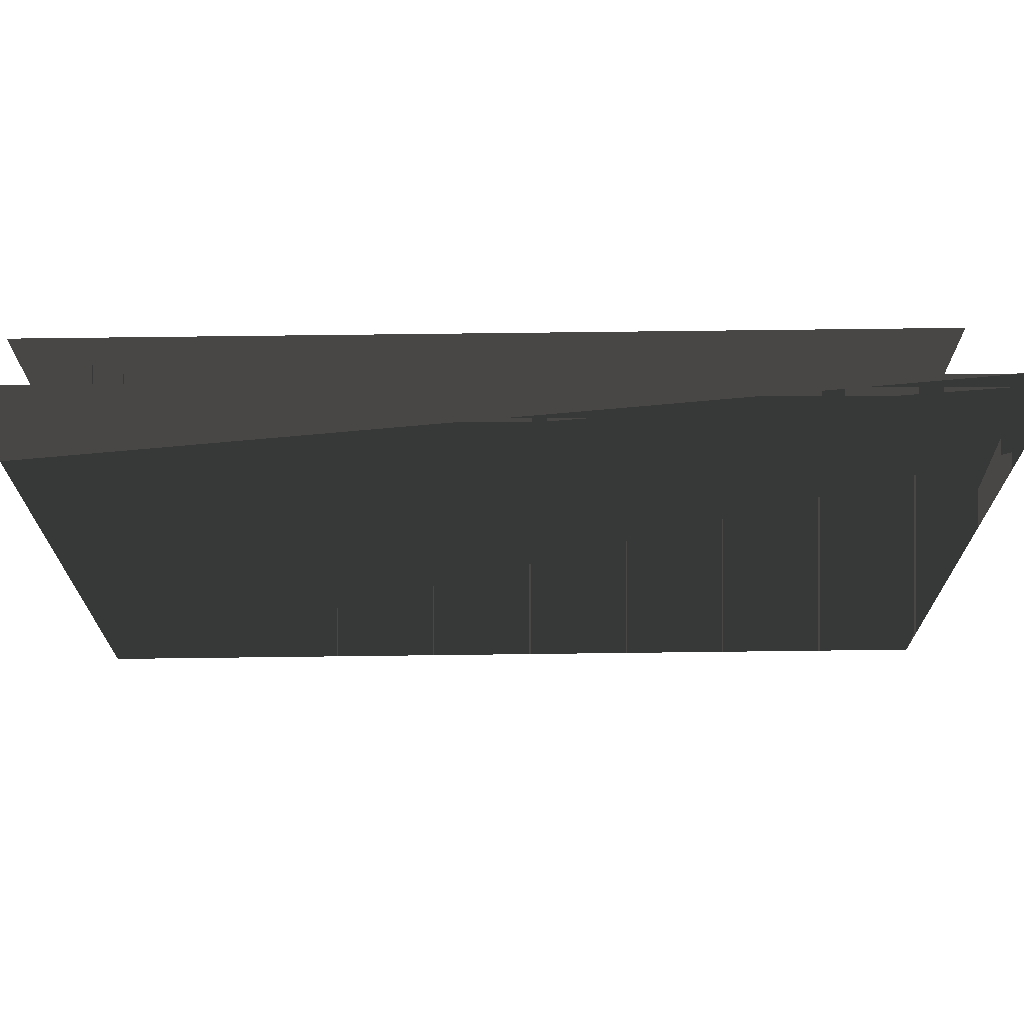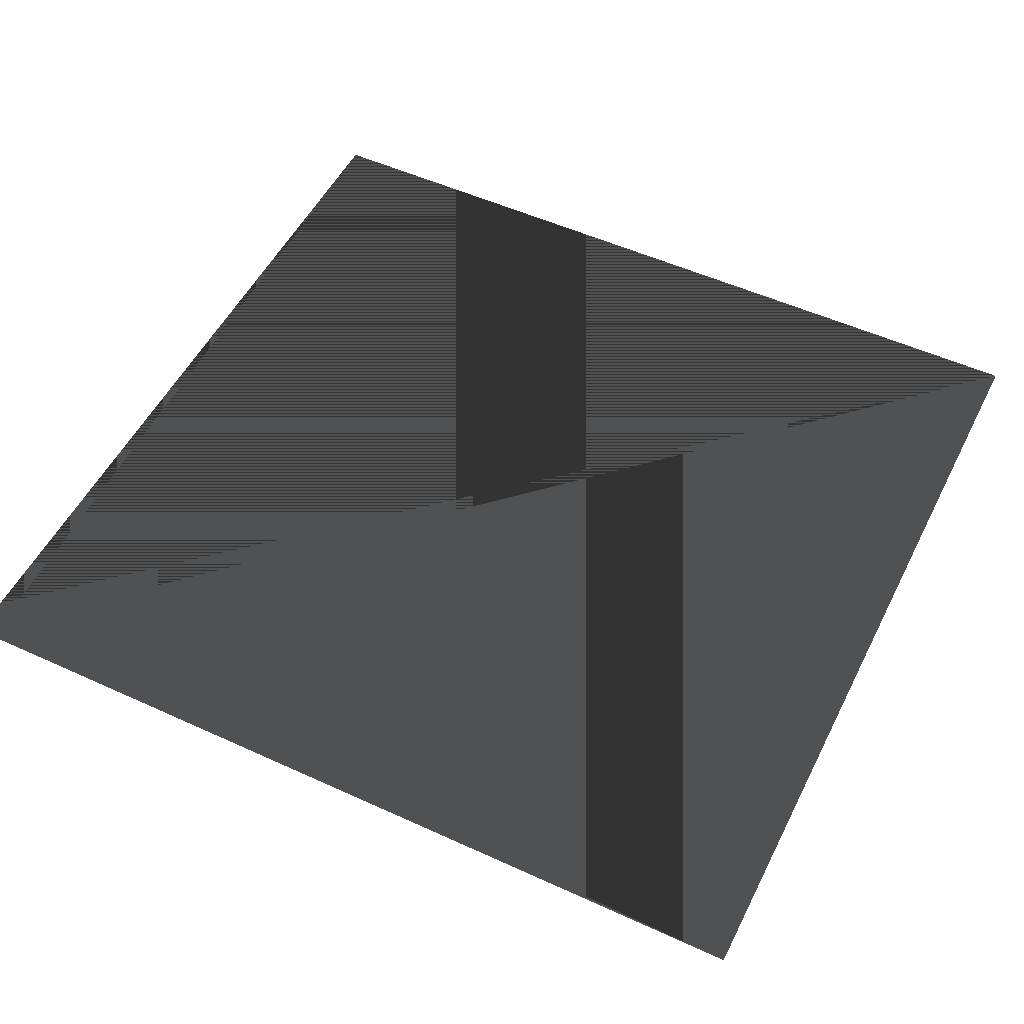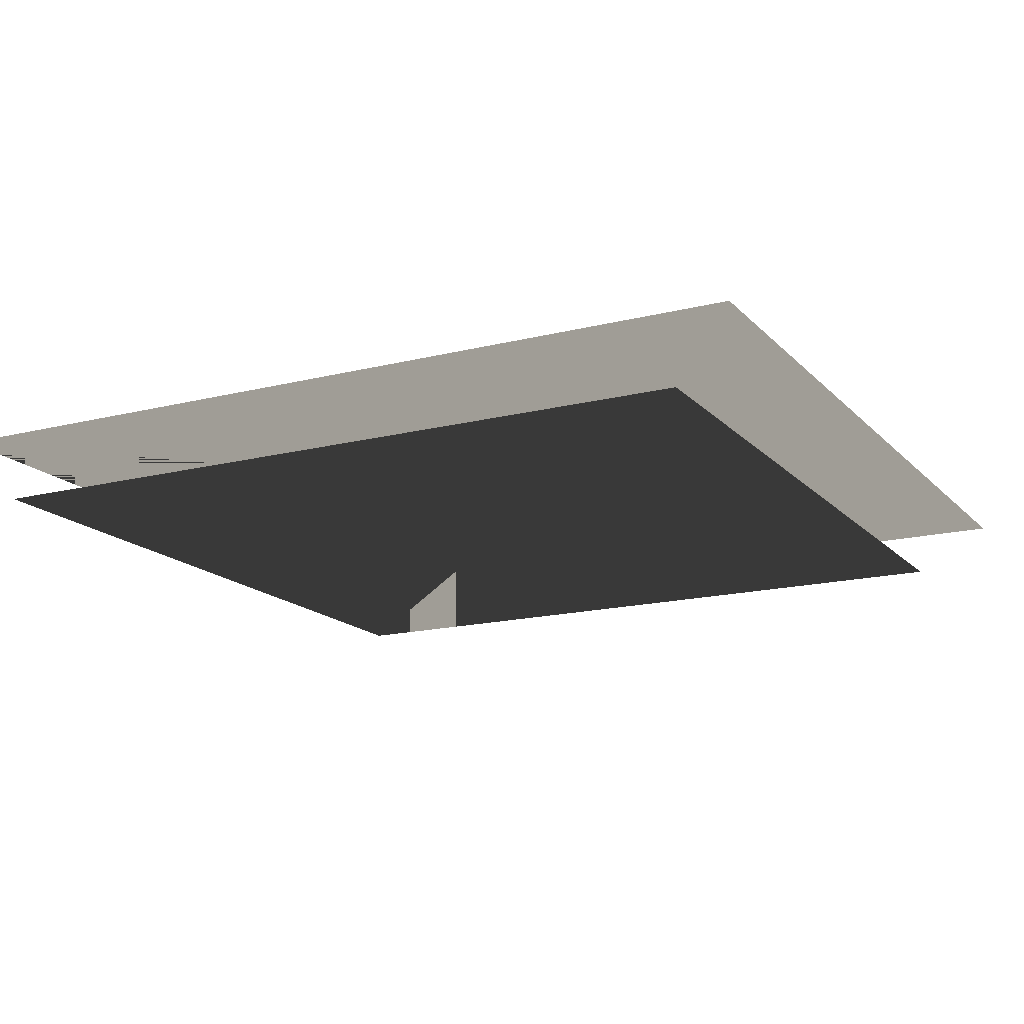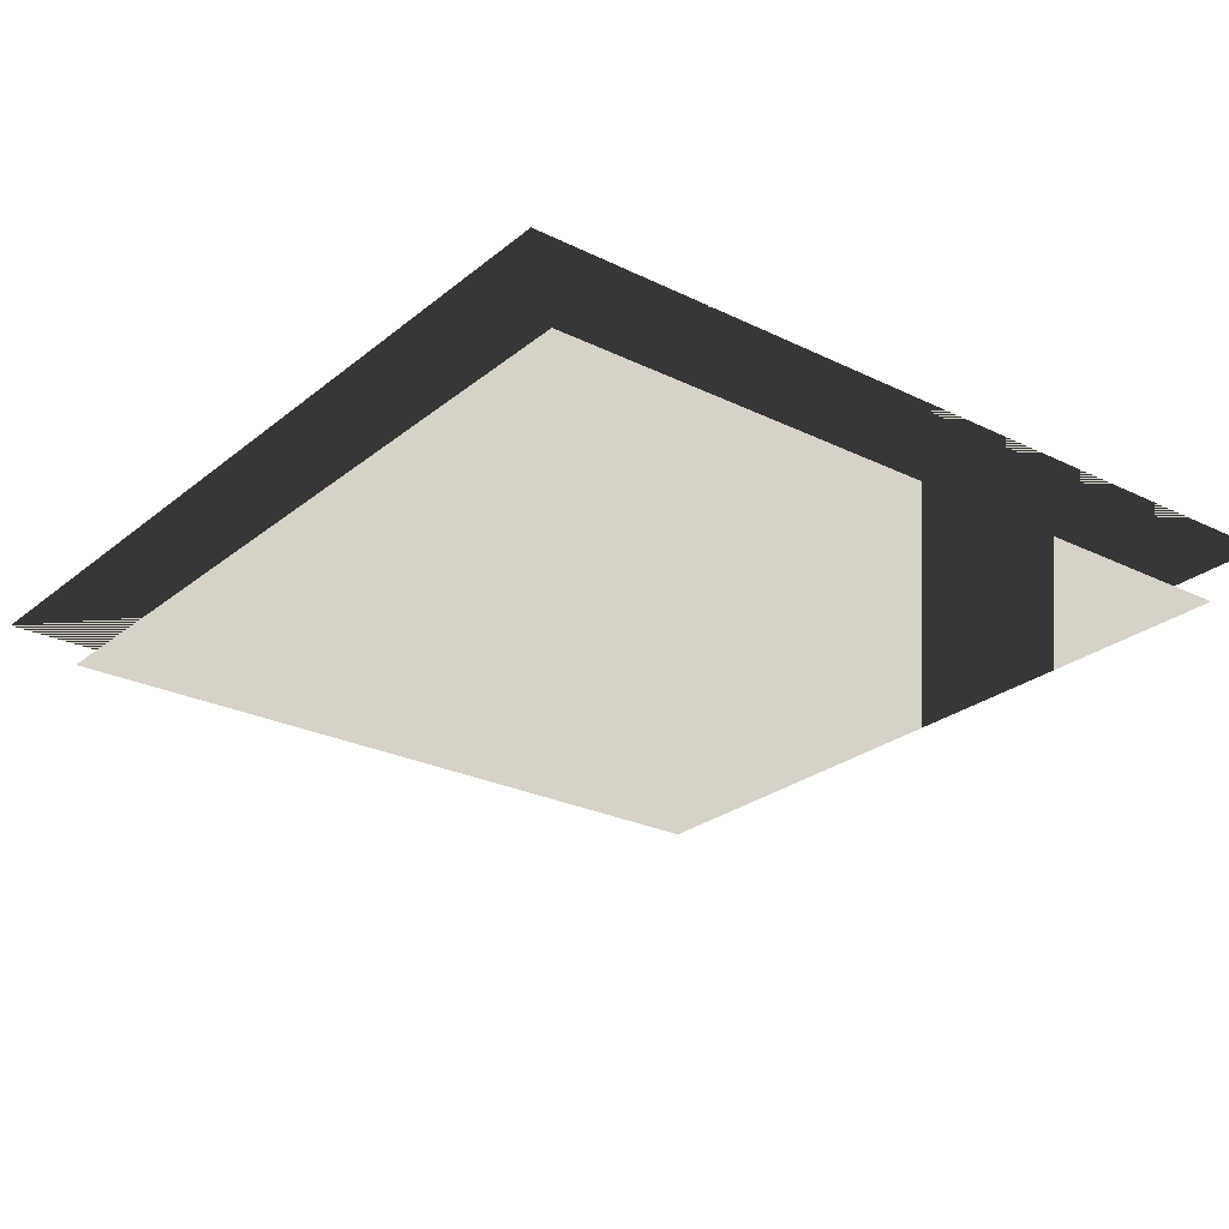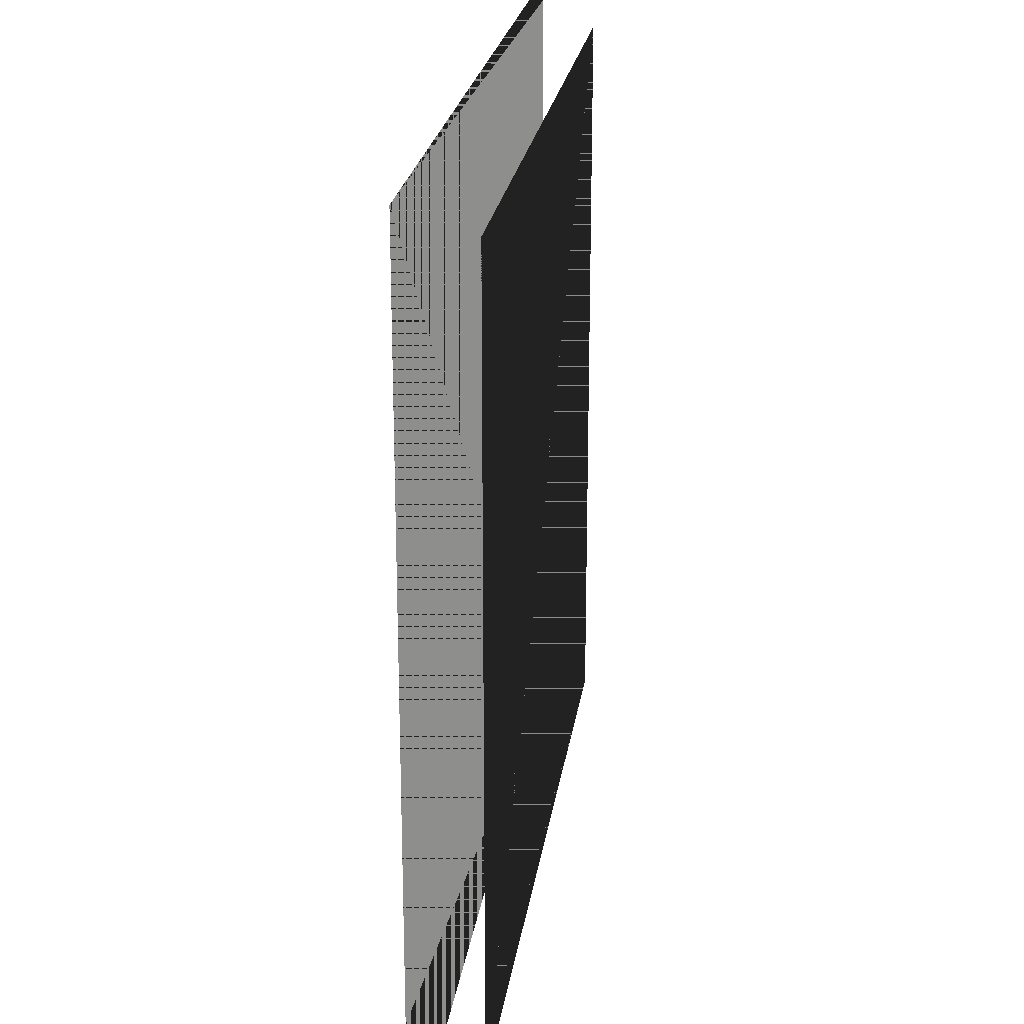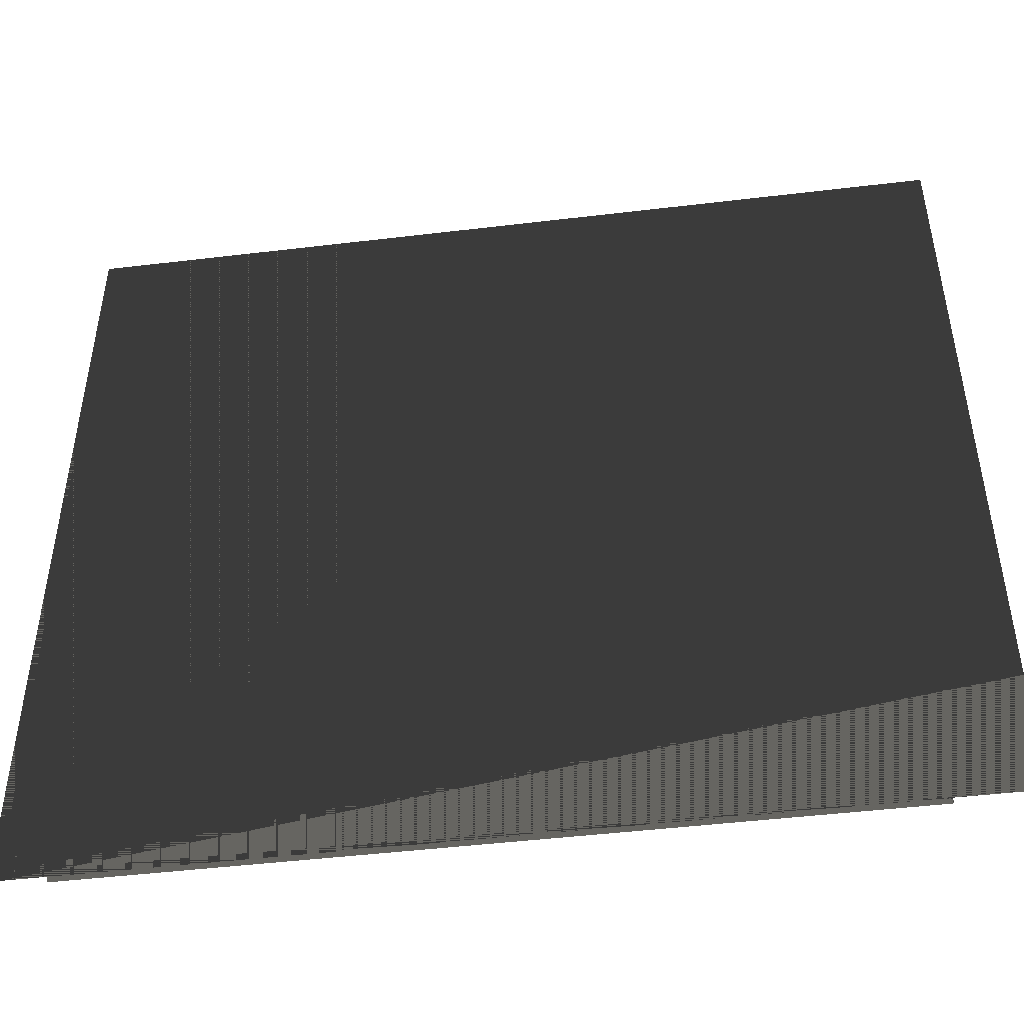
<metadata>
{"format":"obj","ext":"obj","renderer":"f3d","projection":"perspective","resolution":1024,"background":"white","views":[{"elev":71.9,"azim":179.3,"up":"+Z"},{"elev":52.2,"azim":26.3,"up":"+Y"},{"elev":-16.1,"azim":-152.4,"up":"+Y"},{"elev":-25.7,"azim":51.9,"up":"+Y"},{"elev":22.8,"azim":-82.0,"up":"+Z"},{"elev":-47.3,"azim":-172.3,"up":"+Z"}]}
</metadata>
<code>
v  -2.267 -0.04445 0.6087
v  -2.281 -0.04445 1.401
v  -2.326 -0.04445 1.004
v  -2.134 -0.04445 1.772
v  -2.108 -0.04445 0.2423
v  -1.896 -0.04445 2.093
v  -1.86 -0.04445 -0.07049
v  -1.584 -0.04445 2.342
v  -1.539 -0.04445 -0.3083
v  -1.217 -0.04445 2.501
v  -1.167 -0.04445 -0.4549
v  -0.8221 -0.04445 2.56
v  -0.7701 -0.04445 -0.5003
v  -0.4252 -0.04445 2.515
v  -0.375 -0.04445 -0.4414
v  -0.05359 -0.04445 2.368
v  -0.008551 -0.04445 -0.2823
v  0.2674 -0.04445 2.13
v  0.3042 -0.04445 -0.03372
v  0.516 -0.04445 1.817
v  0.542 -0.04445 0.2873
v  0.6751 -0.04445 1.451
v  0.6886 -0.04445 0.6589
v  0.734 -0.04445 1.056
v  0.542 0.1588 0.2873
v  0.3042 0.1588 -0.03372
v  -0.008551 0.1588 -0.2823
v  0.6886 0.1588 0.6589
v  0.734 0.1588 1.056
v  0.6751 0.1588 1.451
v  0.516 0.1588 1.817
v  0.2674 0.1588 2.13
v  -0.05359 0.1588 2.368
v  -0.4252 0.1588 2.515
v  -0.8221 0.1588 2.56
v  -1.217 0.1588 2.501
v  -1.584 0.1588 2.342
v  -1.896 0.1588 2.093
v  -2.134 0.1588 1.772
v  -2.281 0.1588 1.401
v  -2.326 0.1588 1.004
v  -2.267 0.1588 0.6087
v  -2.108 0.1588 0.2423
v  -1.86 0.1588 -0.07049
v  -1.539 0.1588 -0.3083
v  -1.167 0.1588 -0.4549
v  -0.7701 0.1588 -0.5003
v  -0.375 0.1588 -0.4414
v  -2.672 0.1714 -0.7274
v  -2.672 0.1714 2.785
v  0.9705 0.1714 -0.7274
v  0.9705 0.1714 2.785
v  0.8474 -0.0635 -0.5556
v  0.8474 -0.0635 2.609
v  -2.38 -0.0635 -0.5556
v  -2.38 -0.0635 2.609
g SketchUp_ID3
f 1 2 3
f 2 1 4
f 4 1 5
f 4 5 6
f 6 5 7
f 6 7 8
f 8 7 9
f 8 9 10
f 10 9 11
f 10 11 12
f 12 11 13
f 12 13 14
f 14 13 15
f 14 15 16
f 16 15 17
f 16 17 18
f 18 17 19
f 18 19 20
f 20 19 21
f 20 21 22
f 22 21 23
f 22 23 24
f 19 25 21
f 25 19 26
f 27 19 17
f 19 27 26
f 28 21 25
f 21 28 23
f 29 23 28
f 23 29 24
f 30 24 29
f 24 30 22
f 31 22 30
f 22 31 20
f 32 20 31
f 20 32 18
f 32 16 18
f 16 32 33
f 33 14 16
f 14 33 34
f 34 12 14
f 12 34 35
f 35 10 12
f 10 35 36
f 36 8 10
f 8 36 37
f 37 6 8
f 6 37 38
f 39 6 38
f 6 39 4
f 40 4 39
f 4 40 2
f 41 2 40
f 2 41 3
f 42 3 41
f 3 42 1
f 43 1 42
f 1 43 5
f 44 5 43
f 5 44 7
f 44 9 7
f 9 44 45
f 45 11 9
f 11 45 46
f 46 13 11
f 13 46 47
f 47 15 13
f 15 47 48
f 48 17 15
f 17 48 27
f 40 42 41
f 42 40 39
f 42 39 43
f 43 39 38
f 43 38 44
f 44 38 37
f 44 37 45
f 45 37 36
f 45 36 46
f 46 36 35
f 46 35 47
f 47 35 34
f 47 34 48
f 48 34 33
f 48 33 27
f 27 33 32
f 27 32 26
f 26 32 31
f 26 31 25
f 25 31 30
f 25 30 28
f 28 30 29
g SketchUp_ID3
f 24 23 22
f 23 21 22
f 22 21 20
f 21 19 20
f 20 19 18
f 19 17 18
f 18 17 16
f 17 15 16
f 16 15 14
f 15 13 14
f 14 13 12
f 13 11 12
f 12 11 10
f 11 9 10
f 10 9 8
f 9 7 8
f 8 7 6
f 7 5 6
f 6 5 4
f 5 1 4
f 4 1 2
f 3 2 1
f 26 19 25
f 26 27 19
f 21 25 19
f 17 19 27
f 25 21 28
f 23 28 21
f 28 23 29
f 24 29 23
f 29 24 30
f 22 30 24
f 30 22 31
f 20 31 22
f 31 20 32
f 18 32 20
f 33 32 16
f 18 16 32
f 34 33 14
f 16 14 33
f 35 34 12
f 14 12 34
f 36 35 10
f 12 10 35
f 37 36 8
f 10 8 36
f 38 37 6
f 8 6 37
f 38 6 39
f 4 39 6
f 39 4 40
f 2 40 4
f 40 2 41
f 3 41 2
f 41 3 42
f 1 42 3
f 42 1 43
f 5 43 1
f 43 5 44
f 7 44 5
f 45 44 9
f 7 9 44
f 46 45 11
f 9 11 45
f 47 46 13
f 11 13 46
f 48 47 15
f 13 15 47
f 27 48 17
f 15 17 48
f 29 30 28
f 28 30 25
f 30 31 25
f 25 31 26
f 31 32 26
f 26 32 27
f 32 33 27
f 27 33 48
f 33 34 48
f 48 34 47
f 34 35 47
f 47 35 46
f 35 36 46
f 46 36 45
f 36 37 45
f 45 37 44
f 37 38 44
f 44 38 43
f 38 39 43
f 43 39 42
f 39 40 42
f 41 42 40
g SketchUp_ID3
l 21 19
l 23 21
l 24 23
l 22 24
l 20 22
l 18 20
l 16 18
l 14 16
l 12 14
l 10 12
l 8 10
l 6 8
l 4 6
l 2 4
l 3 2
l 1 3
l 5 1
l 7 5
l 9 7
l 11 9
l 13 11
l 15 13
l 17 15
l 19 17
g SketchUp_ID3
l 19 26
l 25 26
l 21 25
l 28 25
l 23 28
l 29 28
l 24 29
l 30 29
l 22 30
l 31 30
l 20 31
l 32 31
l 18 32
l 33 32
l 16 33
l 34 33
l 14 34
l 35 34
l 12 35
l 36 35
l 10 36
l 37 36
l 8 37
l 38 37
l 6 38
l 39 38
l 4 39
l 40 39
l 2 40
l 41 40
l 3 41
l 42 41
l 1 42
l 43 42
l 5 43
l 44 43
l 7 44
l 45 44
l 9 45
l 46 45
l 11 46
l 47 46
l 13 47
l 48 47
l 15 48
l 27 48
l 17 27
l 26 27
g image_0_ID20
f 49 50 51
f 52 51 50
f 51 50 49
f 50 51 52
g image_1_ID36
f 53 54 55
f 56 55 54
f 55 54 53
f 54 55 56

</code>
